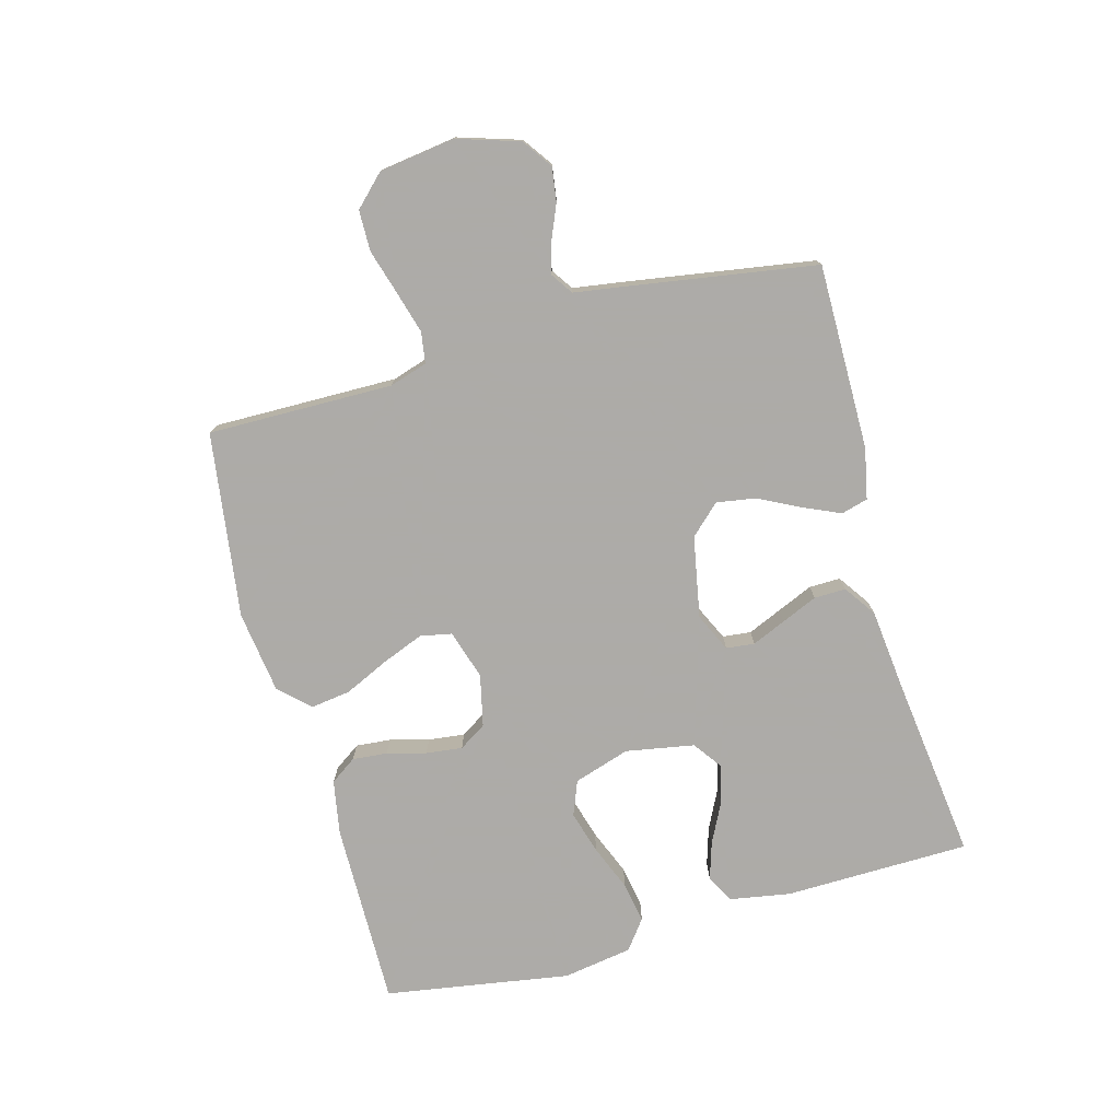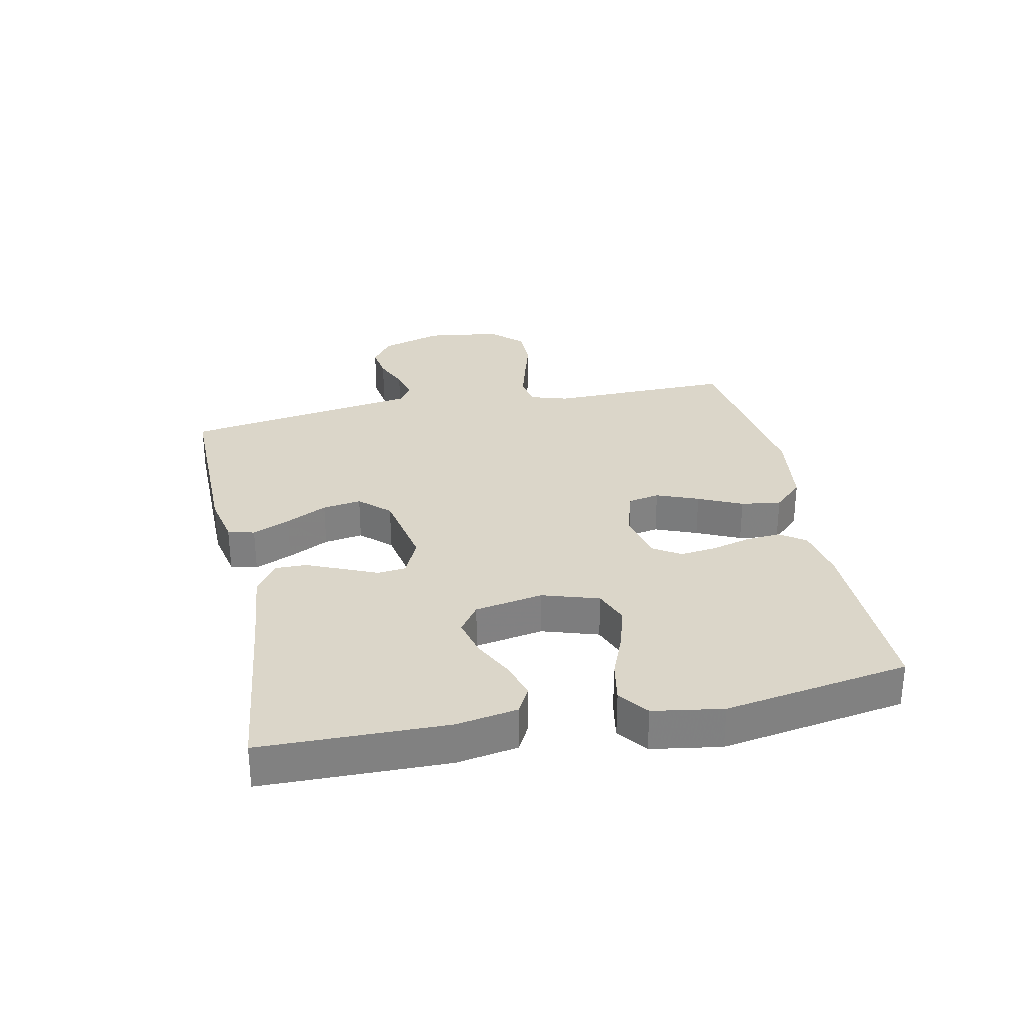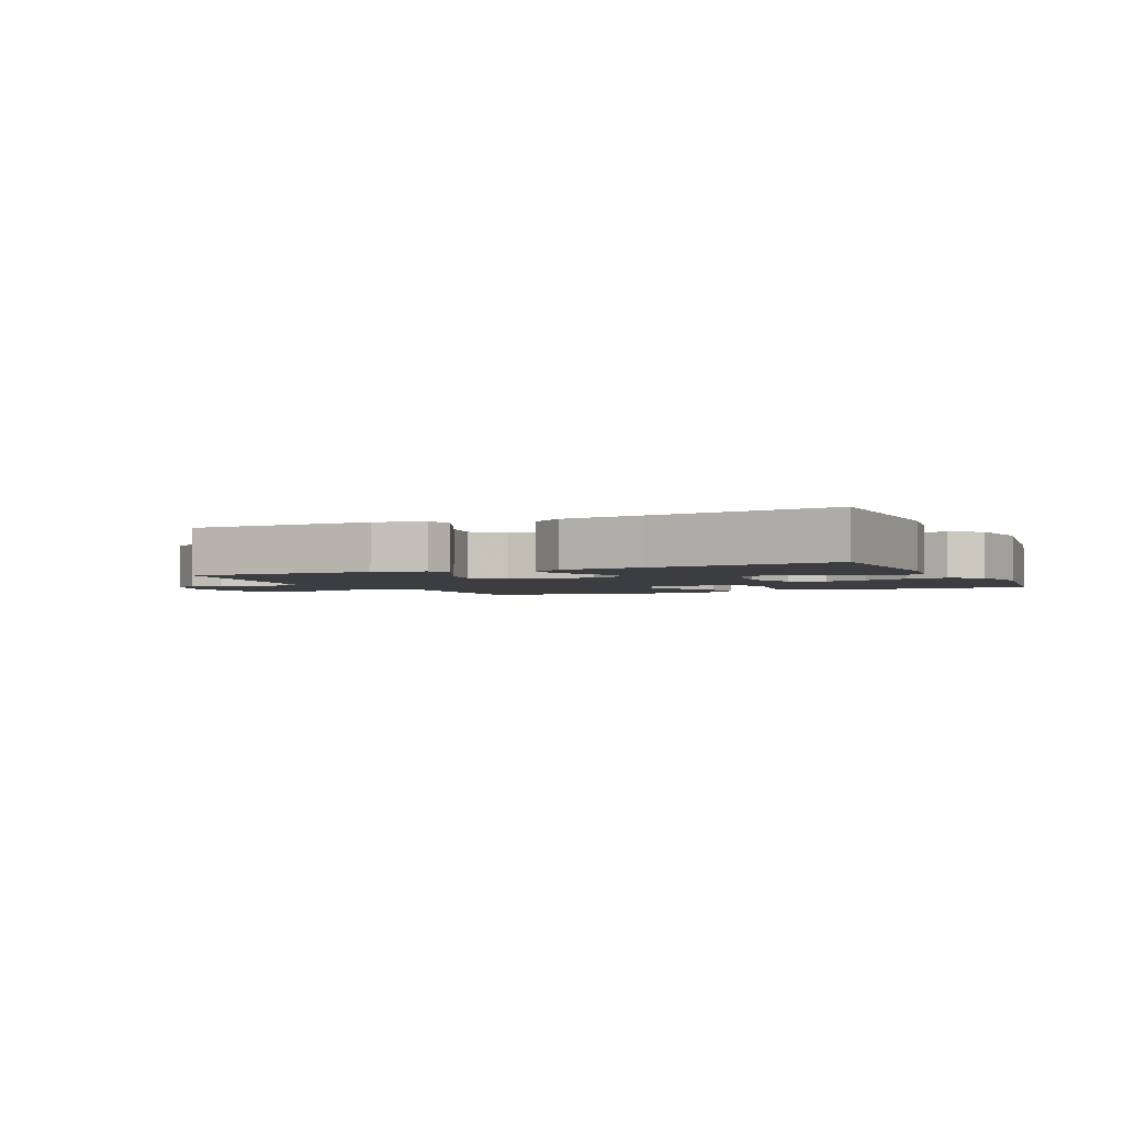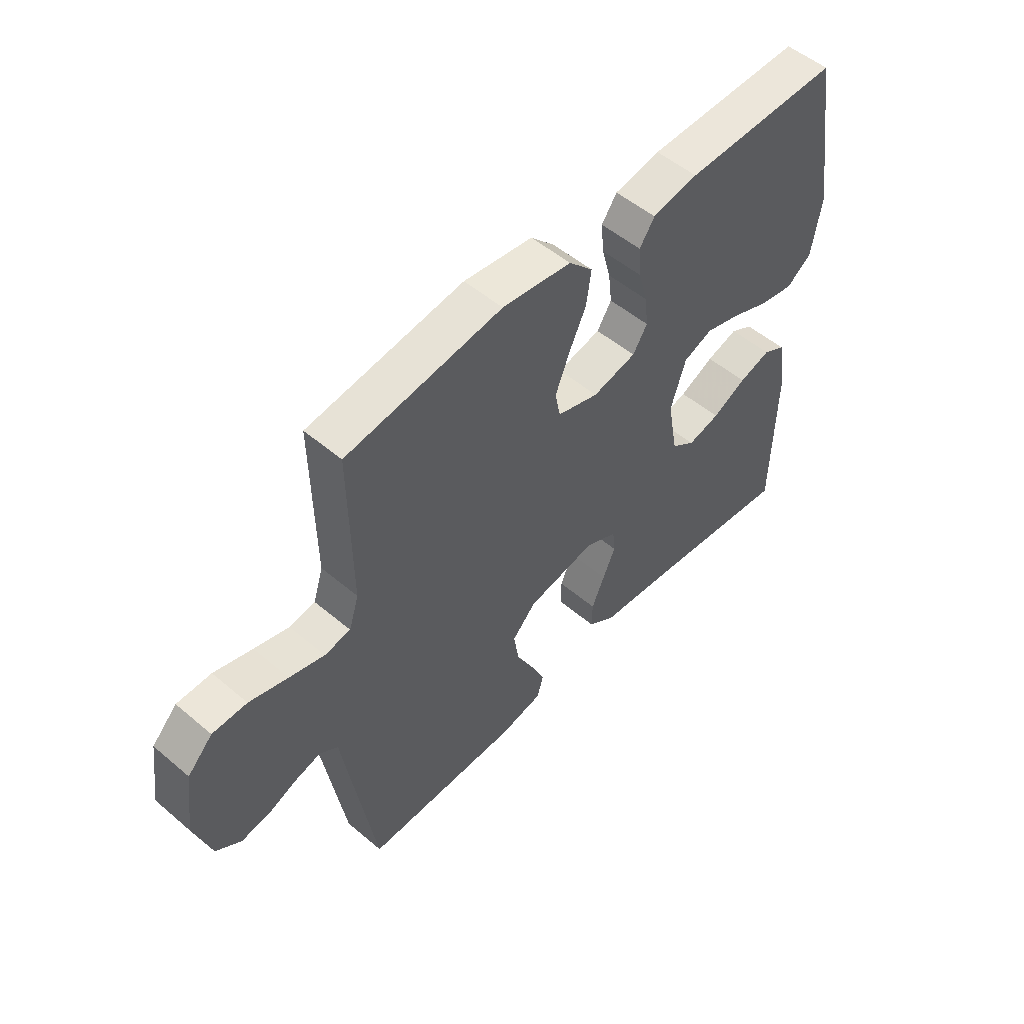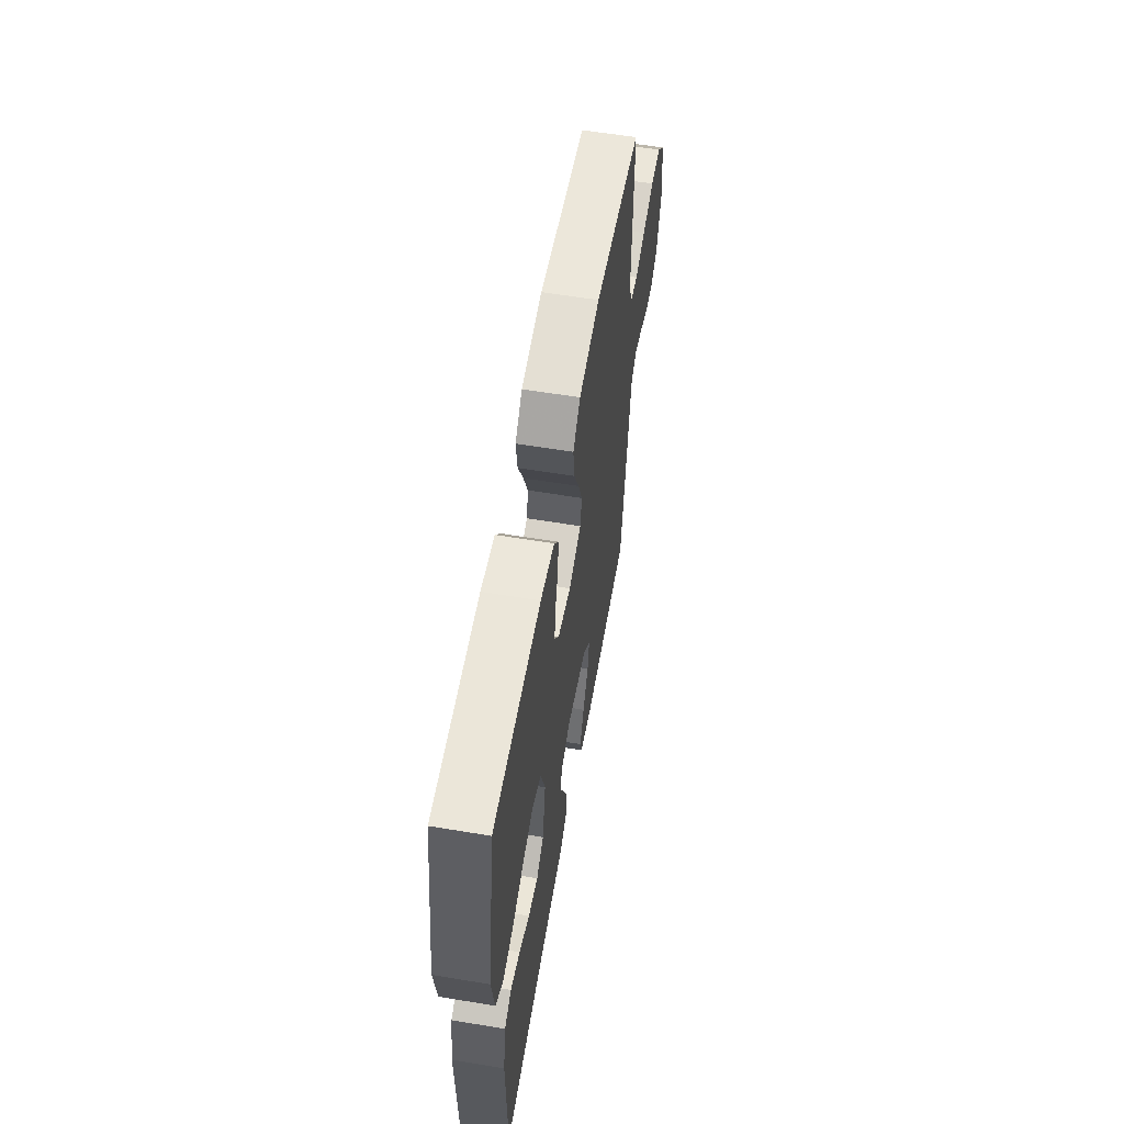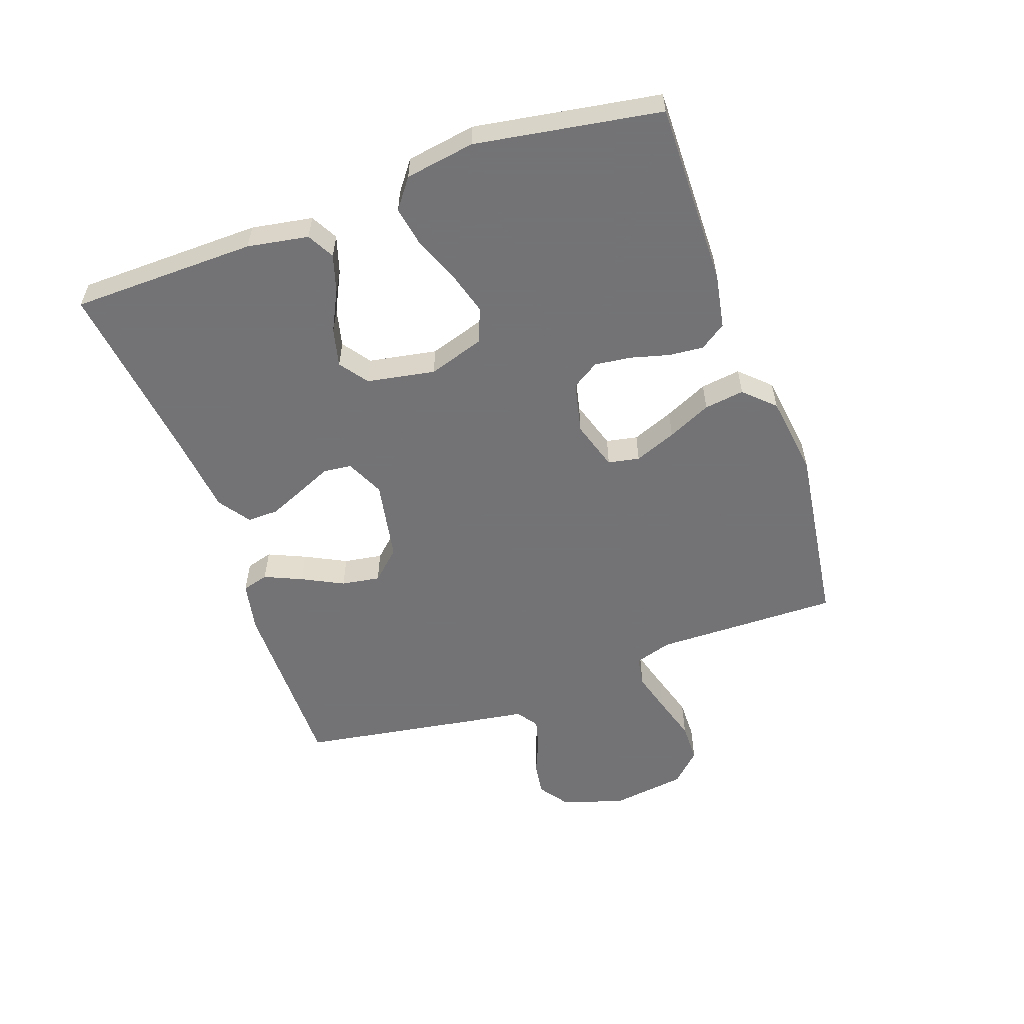
<metadata>
{"format":"obj","ext":"obj","renderer":"f3d","projection":"perspective","resolution":1024,"background":"white","views":[{"elev":-76.5,"azim":105.4,"up":"+Y"},{"elev":30.0,"azim":-101.8,"up":"+Y"},{"elev":-2.7,"azim":-155.1,"up":"+Y"},{"elev":52.3,"azim":132.4,"up":"+Z"},{"elev":58.3,"azim":-80.2,"up":"+Z"},{"elev":-56.0,"azim":-70.5,"up":"+Y"}]}
</metadata>
<code>
v -0.5 0.07 -0.5
v -0.505 0.07 -0.2
v -0.488 0.07 -0.101
v -0.444 0.07 -0.077
v -0.383 0.07 -0.096
v -0.317 0.07 -0.129
v -0.255 0.07 -0.144
v -0.209 0.07 -0.111
v -0.189 0.07 0
v -0.218 0.07 0.091
v -0.274 0.07 0.113
v -0.343 0.07 0.093
v -0.417 0.07 0.063
v -0.483 0.07 0.051
v -0.531 0.07 0.087
v -0.549 0.07 0.2
v -0.5 0.07 0.5
v -0.2 0.07 0.496
v -0.112 0.07 0.48
v -0.083 0.07 0.438
v -0.088 0.07 0.381
v -0.105 0.07 0.318
v -0.112 0.07 0.259
v -0.084 0.07 0.215
v 0 0.07 0.196
v 0.08 0.07 0.221
v 0.09 0.07 0.272
v 0.063 0.07 0.34
v 0.03 0.07 0.411
v 0.021 0.07 0.476
v 0.067 0.07 0.524
v 0.2 0.07 0.542
v 0.5 0.07 0.5
v 0.496 0.07 0.2
v 0.515 0.07 0.139
v 0.565 0.07 0.131
v 0.632 0.07 0.15
v 0.706 0.07 0.172
v 0.772 0.07 0.171
v 0.82 0.07 0.122
v 0.837 0.07 0
v 0.805 0.07 -0.101
v 0.757 0.07 -0.135
v 0.702 0.07 -0.127
v 0.645 0.07 -0.103
v 0.596 0.07 -0.09
v 0.561 0.07 -0.114
v 0.548 0.07 -0.2
v 0.5 0.07 -0.5
v 0.2 0.07 -0.498
v 0.118 0.07 -0.481
v 0.106 0.07 -0.438
v 0.133 0.07 -0.377
v 0.167 0.07 -0.31
v 0.177 0.07 -0.247
v 0.132 0.07 -0.199
v 0 0.07 -0.174
v -0.062 0.07 -0.203
v -0.067 0.07 -0.249
v -0.043 0.07 -0.304
v -0.018 0.07 -0.362
v -0.017 0.07 -0.413
v -0.069 0.07 -0.449
v -0.2 0.07 -0.463
v -0.5 0 -0.5
v -0.505 0 -0.2
v -0.488 0 -0.101
v -0.444 0 -0.077
v -0.383 0 -0.096
v -0.317 0 -0.129
v -0.255 0 -0.144
v -0.209 0 -0.111
v -0.189 0 0
v -0.218 0 0.091
v -0.274 0 0.113
v -0.343 0 0.093
v -0.417 0 0.063
v -0.483 0 0.051
v -0.531 0 0.087
v -0.549 0 0.2
v -0.5 0 0.5
v -0.2 0 0.496
v -0.112 0 0.48
v -0.083 0 0.438
v -0.088 0 0.381
v -0.105 0 0.318
v -0.112 0 0.259
v -0.084 0 0.215
v 0 0 0.196
v 0.08 0 0.221
v 0.09 0 0.272
v 0.063 0 0.34
v 0.03 0 0.411
v 0.021 0 0.476
v 0.067 0 0.524
v 0.2 0 0.542
v 0.5 0 0.5
v 0.496 0 0.2
v 0.515 0 0.139
v 0.565 0 0.131
v 0.632 0 0.15
v 0.706 0 0.172
v 0.772 0 0.171
v 0.82 0 0.122
v 0.837 0 0
v 0.805 0 -0.101
v 0.757 0 -0.135
v 0.702 0 -0.127
v 0.645 0 -0.103
v 0.596 0 -0.09
v 0.561 0 -0.114
v 0.548 0 -0.2
v 0.5 0 -0.5
v 0.2 0 -0.498
v 0.118 0 -0.481
v 0.106 0 -0.438
v 0.133 0 -0.377
v 0.167 0 -0.31
v 0.177 0 -0.247
v 0.132 0 -0.199
v 0 0 -0.174
v -0.062 0 -0.203
v -0.067 0 -0.249
v -0.043 0 -0.304
v -0.018 0 -0.362
v -0.017 0 -0.413
v -0.069 0 -0.449
v -0.2 0 -0.463
f 61 62 63 64
f 59 60 61 64
f 58 59 64 1
f 51 52 53 54
f 49 50 51 54
f 47 48 49 54
f 46 47 54 55
f 42 43 44 45
f 42 45 46
f 41 42 46
f 40 41 46
f 37 38 39 40
f 36 37 40 46
f 35 36 46 55
f 31 32 33 34
f 28 29 30 31
f 27 28 31 34
f 26 27 34 35
f 19 20 21 22
f 19 22 23
f 18 19 23
f 17 18 23
f 16 17 23 24
f 12 13 14 15
f 11 12 15 16
f 3 4 5 6
f 3 6 7
f 58 1 2 3
f 58 3 7
f 57 58 7 8
f 56 57 8 9
f 26 35 55 56
f 25 26 56 9
f 11 16 24 25
f 10 11 25
f 9 10 25
f 128 127 126 125
f 128 125 124 123
f 65 128 123 122
f 118 117 116 115
f 118 115 114 113
f 118 113 112 111
f 119 118 111 110
f 109 108 107 106
f 110 109 106
f 110 106 105
f 110 105 104
f 104 103 102 101
f 110 104 101 100
f 119 110 100 99
f 98 97 96 95
f 95 94 93 92
f 98 95 92 91
f 99 98 91 90
f 86 85 84 83
f 87 86 83
f 87 83 82
f 87 82 81
f 88 87 81 80
f 79 78 77 76
f 80 79 76 75
f 70 69 68 67
f 71 70 67
f 67 66 65 122
f 71 67 122
f 72 71 122 121
f 73 72 121 120
f 120 119 99 90
f 73 120 90 89
f 89 88 80 75
f 89 75 74
f 89 74 73
f 1 65 66 2
f 2 66 67 3
f 3 67 68 4
f 4 68 69 5
f 5 69 70 6
f 6 70 71 7
f 7 71 72 8
f 8 72 73 9
f 9 73 74 10
f 10 74 75 11
f 11 75 76 12
f 12 76 77 13
f 13 77 78 14
f 14 78 79 15
f 15 79 80 16
f 16 80 81 17
f 17 81 82 18
f 18 82 83 19
f 19 83 84 20
f 20 84 85 21
f 21 85 86 22
f 22 86 87 23
f 23 87 88 24
f 24 88 89 25
f 25 89 90 26
f 26 90 91 27
f 27 91 92 28
f 28 92 93 29
f 29 93 94 30
f 30 94 95 31
f 31 95 96 32
f 32 96 97 33
f 33 97 98 34
f 34 98 99 35
f 35 99 100 36
f 36 100 101 37
f 37 101 102 38
f 38 102 103 39
f 39 103 104 40
f 40 104 105 41
f 41 105 106 42
f 42 106 107 43
f 43 107 108 44
f 44 108 109 45
f 45 109 110 46
f 46 110 111 47
f 47 111 112 48
f 48 112 113 49
f 49 113 114 50
f 50 114 115 51
f 51 115 116 52
f 52 116 117 53
f 53 117 118 54
f 54 118 119 55
f 55 119 120 56
f 56 120 121 57
f 57 121 122 58
f 58 122 123 59
f 59 123 124 60
f 60 124 125 61
f 61 125 126 62
f 62 126 127 63
f 63 127 128 64
f 64 128 65 1

</code>
